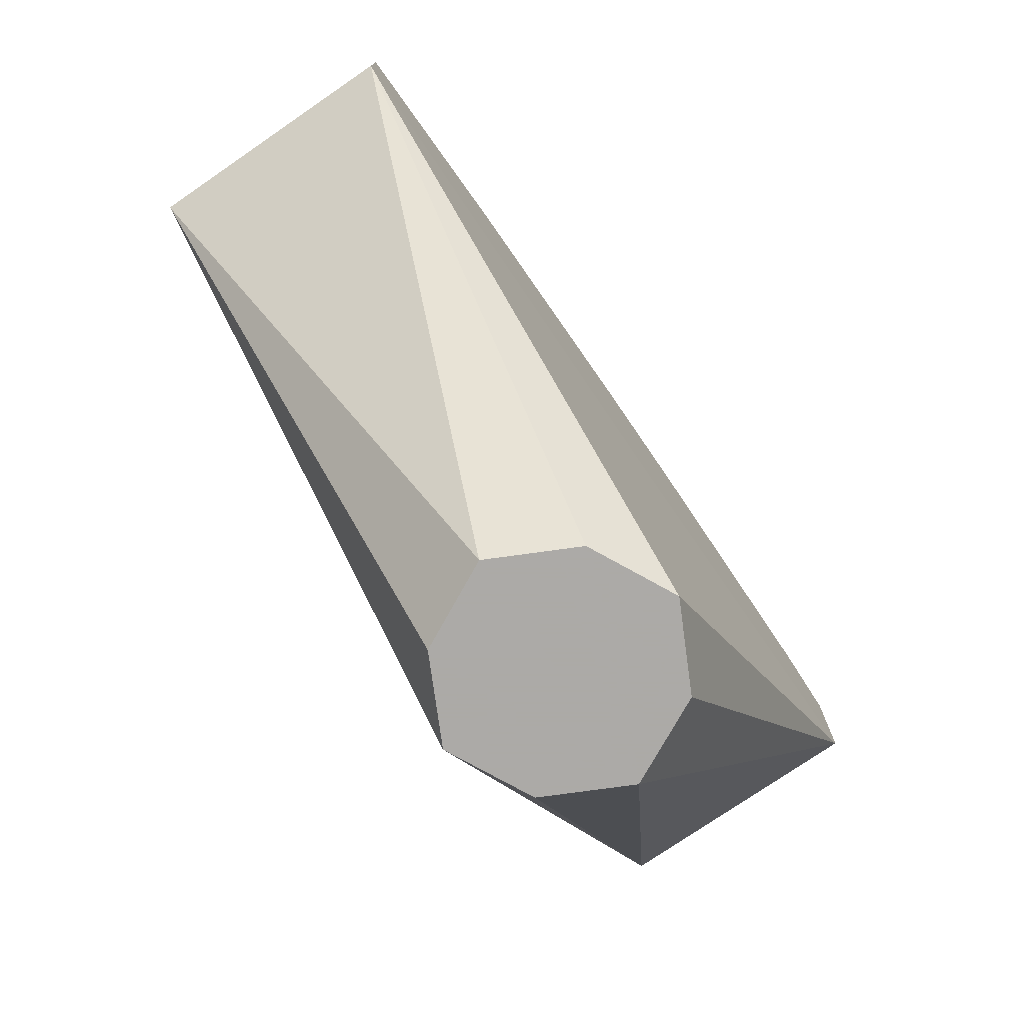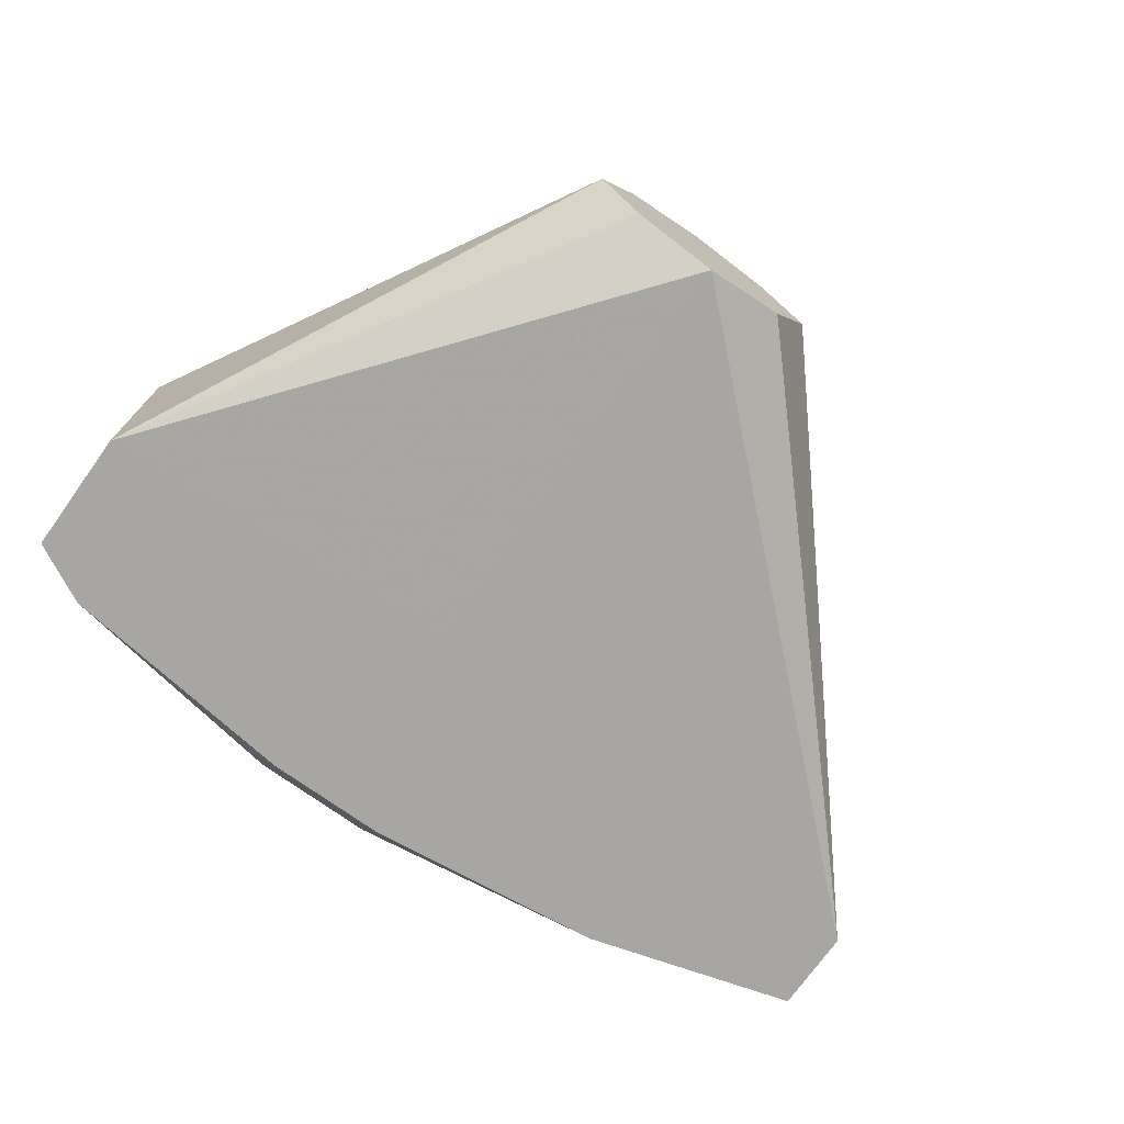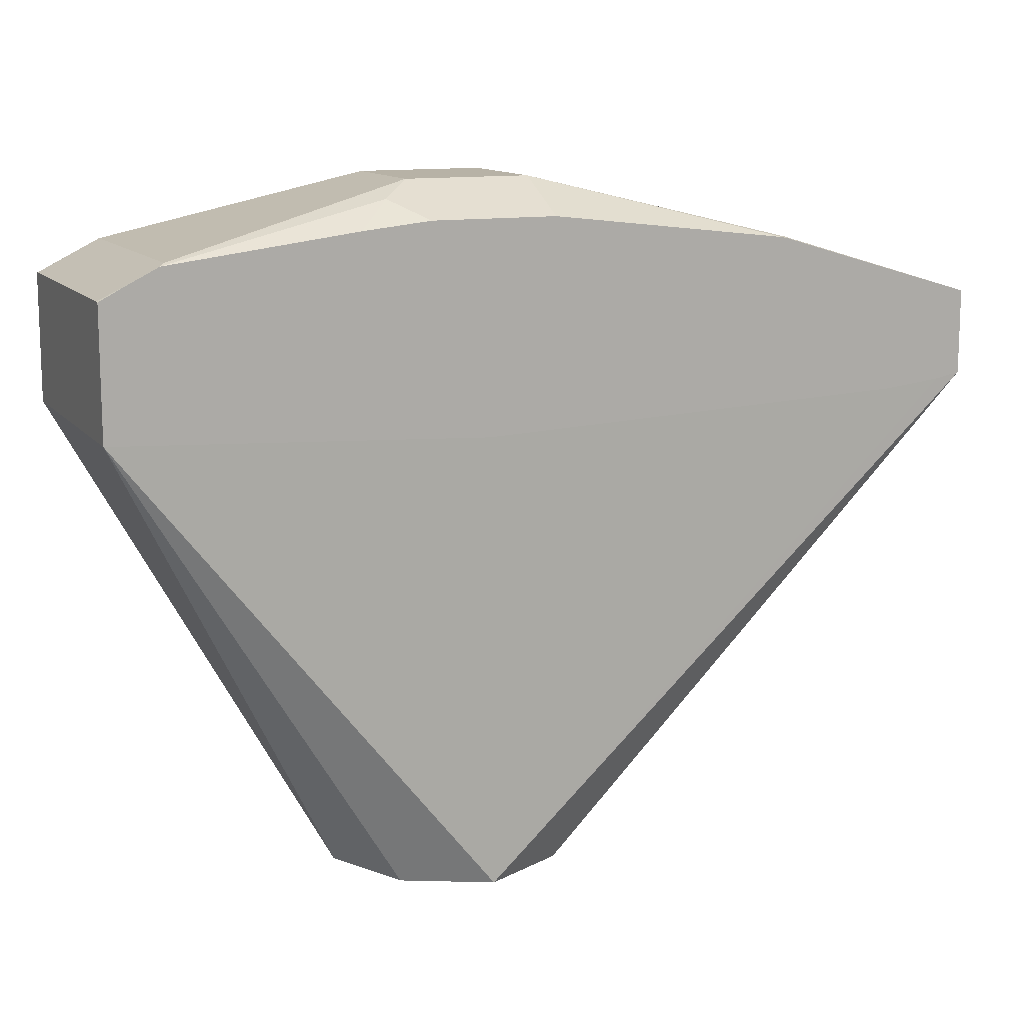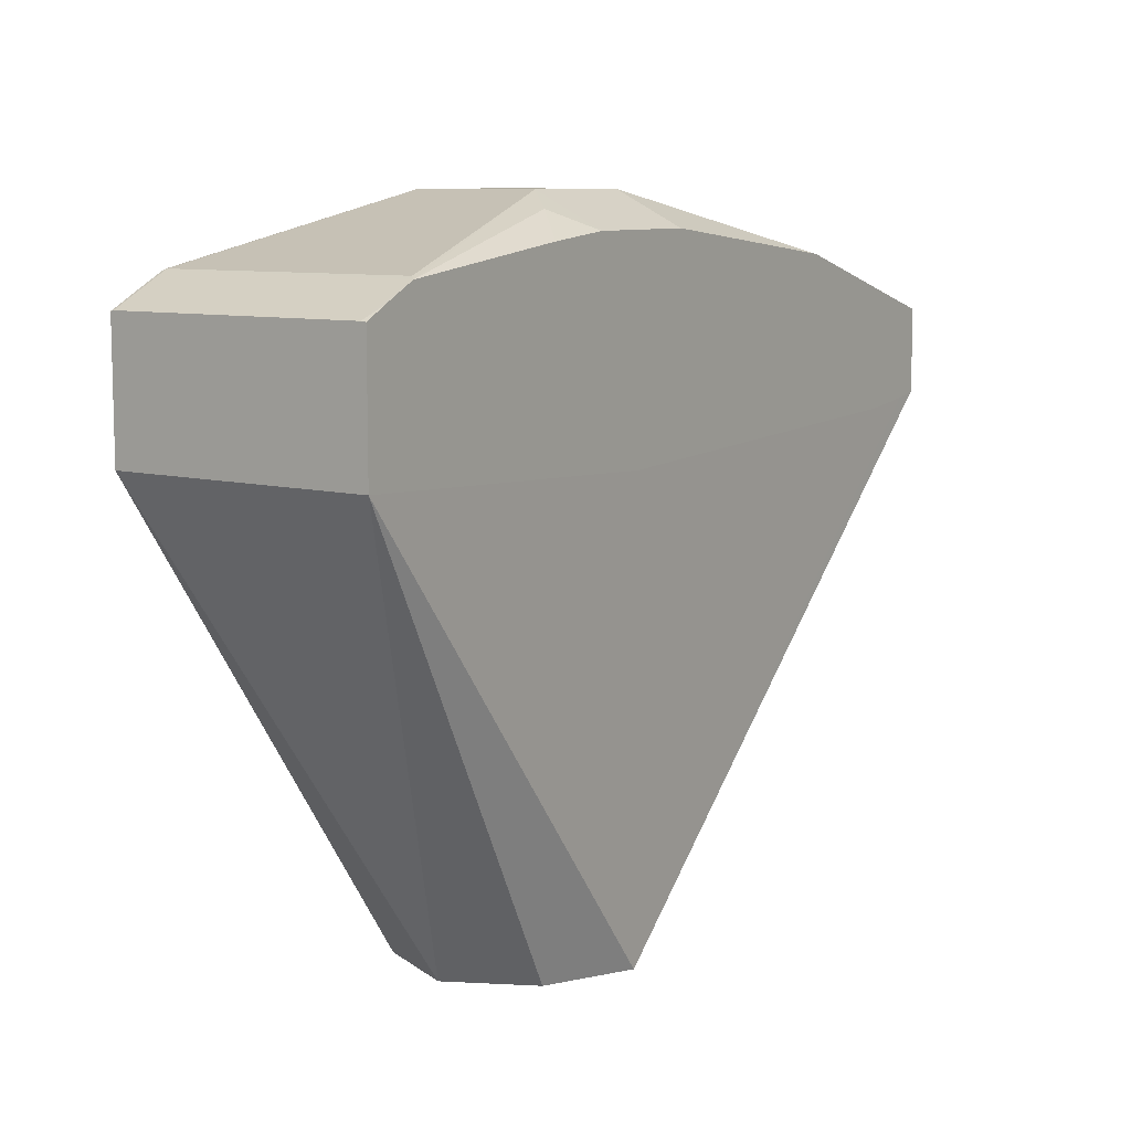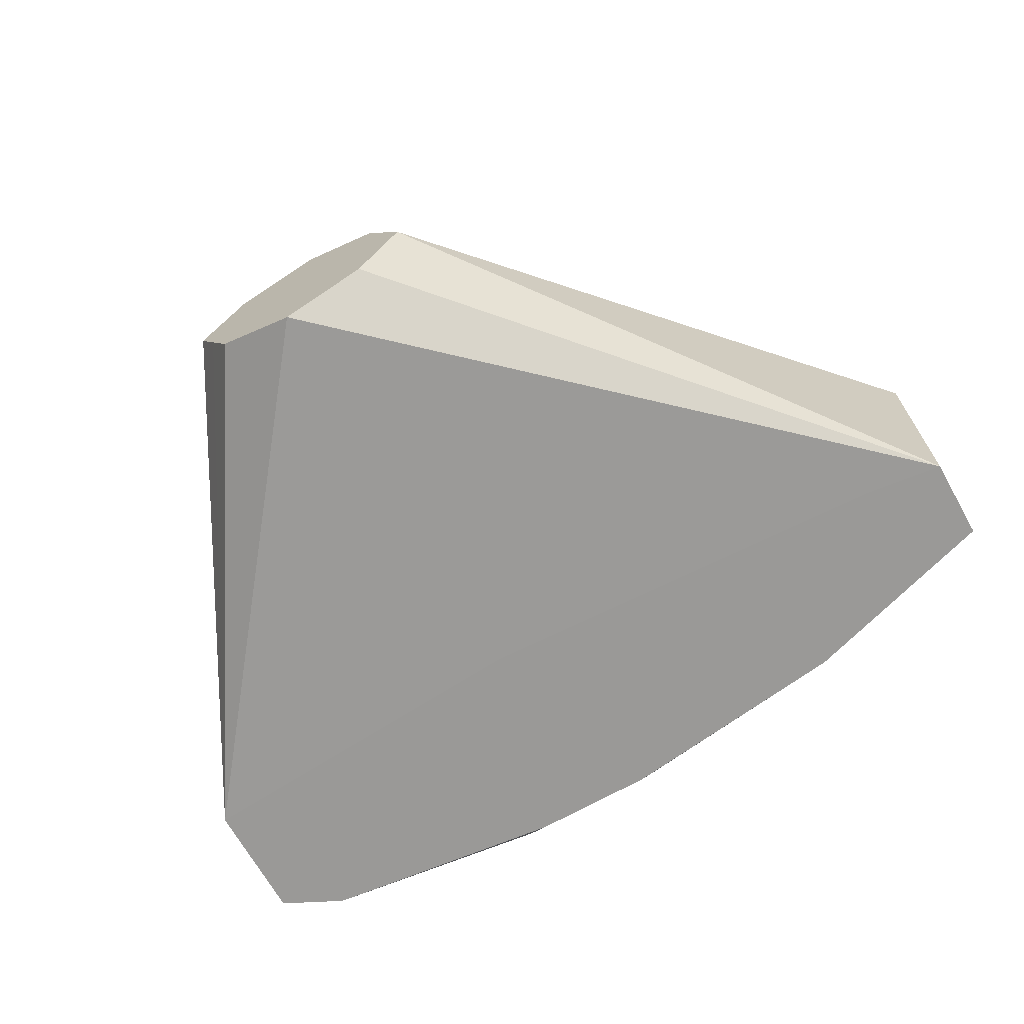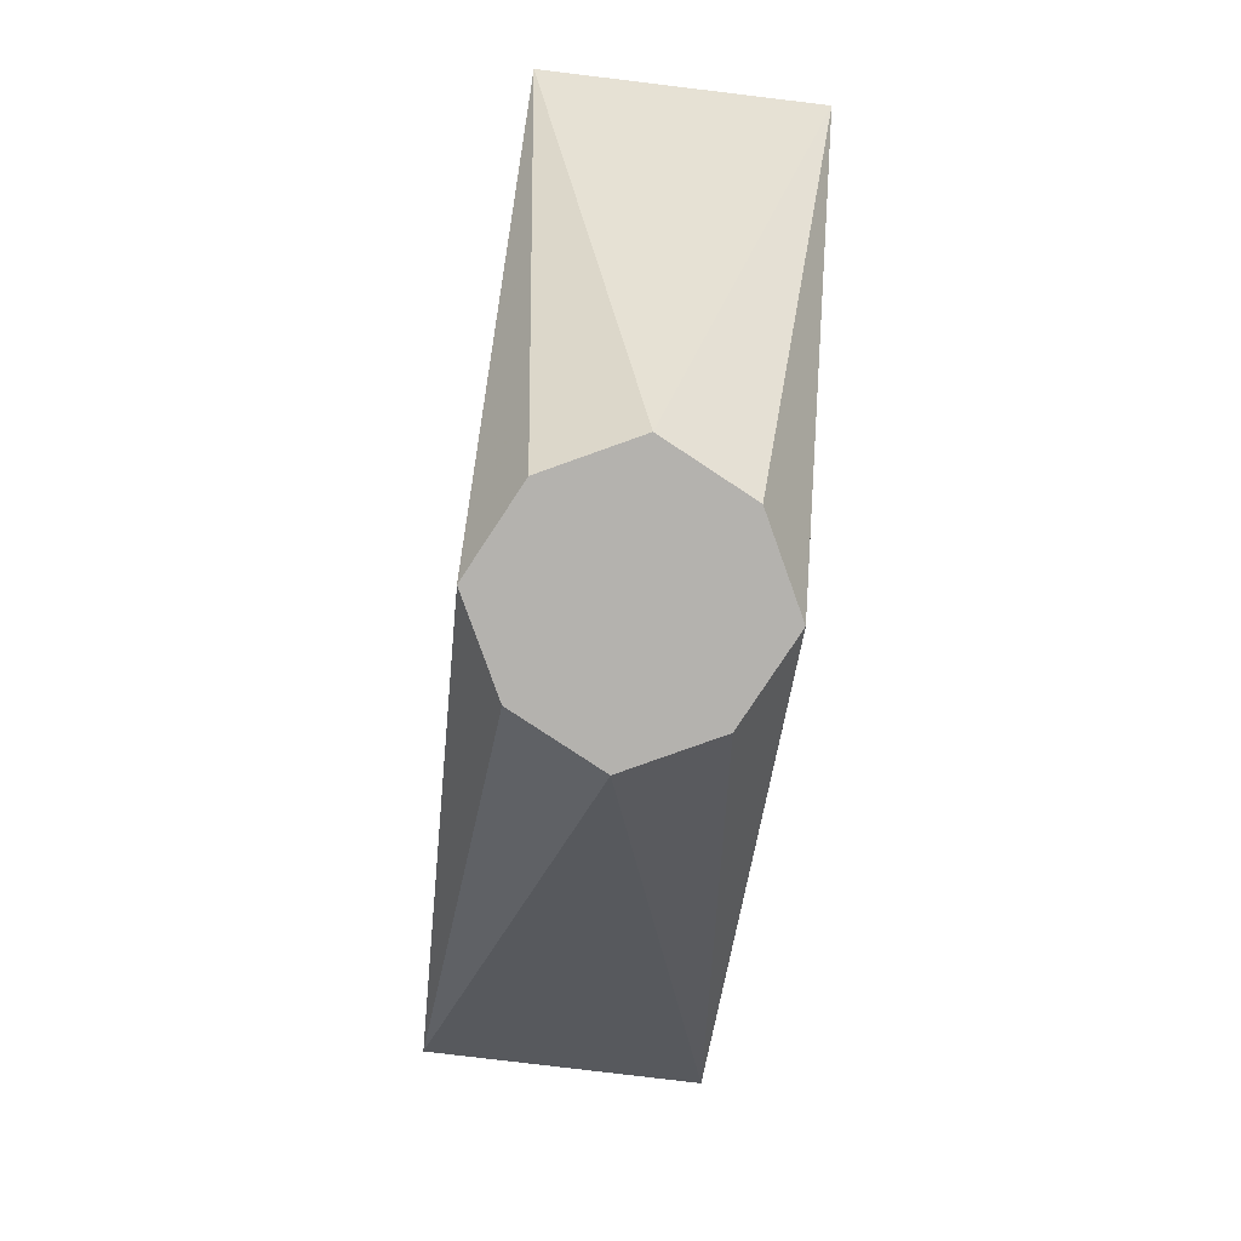
<metadata>
{"format":"obj","ext":"obj","renderer":"f3d","projection":"perspective","resolution":1024,"background":"white","views":[{"elev":-76.0,"azim":124.4,"up":"+Y"},{"elev":-74.0,"azim":-35.6,"up":"+Z"},{"elev":12.5,"azim":-23.4,"up":"+Y"},{"elev":9.2,"azim":-55.7,"up":"+Y"},{"elev":-69.0,"azim":29.4,"up":"+Z"},{"elev":-79.8,"azim":-96.9,"up":"+Y"}]}
</metadata>
<code>
v -0.03437 0.601 4.03e-06
v -0.1029 0.7302 0.03581
v -0.1029 0.7304 -0.0353
v -0.02893 0.601 -0.01092
v -0.02538 0.601 0.01801
v -0.1029 0.7652 0.03581
v -0.02293 0.601 0.02293
v -0.01801 0.601 0.02538
v 9.01e-06 0.601 0.03439
v -0.001412 0.7251 0.03581
v -0.1029 0.7651 -0.0353
v 9.01e-06 0.7241 -0.0353
v 9.01e-06 0.601 -0.03439
v -0.0005451 0.601 -0.03412
v -0.02293 0.601 -0.02293
v -0.1029 0.7654 0.03439
v -0.09696 0.7683 0.03581
v 0.01148 0.601 0.02866
v 0.1432 0.7333 0.03581
v 0.1361 0.7319 0.03581
v 0.1204 0.7301 0.03581
v -0.1029 0.7654 -0.03439
v -0.09694 0.7682 -0.0353
v 0.1213 0.7304 -0.0353
v 0.1432 0.7333 -0.0353
v 0.01639 0.601 -0.0262
v -0.09742 0.7681 0.03439
v -0.0874 0.7731 0.03581
v 0.02292 0.601 0.02293
v 0.03439 0.601 4.03e-06
v 0.1432 0.7566 0.03581
v -0.09742 0.7681 -0.03439
v -0.08598 0.7738 -0.03439
v -0.08607 0.7736 -0.0353
v 0.1432 0.7566 -0.0353
v 0.0262 0.601 -0.01638
v 0.02292 0.601 -0.02293
v -0.08598 0.7738 0.03439
v -0.03579 0.7797 0.03581
v -0.02577 0.7867 0.02579
v -0.01719 0.791 0.01719
v 0.08597 0.7738 0.03439
v 0.08597 0.7735 0.03581
v -0.08506 0.7738 -0.0353
v -0.01719 0.791 -0.01719
v 0.08578 0.7736 -0.0353
v 0.08597 0.7738 -0.03439
v -0.01719 0.7817 0.03581
v 0.01721 0.791 0.01719
v 0.08455 0.7738 0.03581
v -0.02293 0.7853 -0.02865
v -0.01628 0.782 -0.0353
v 0.01721 0.791 -0.01719
v 0.01813 0.782 -0.0353
v 0.01721 0.7817 0.03581
f 28 33 32
f 19 35 31
f 28 38 33
f 27 28 32
f 25 36 37
f 49 55 50
f 25 30 36
f 23 33 34
f 23 32 33
f 22 32 23
f 25 37 26
f 16 32 22
f 19 30 25
f 19 29 30
f 18 29 19
f 17 28 27
f 16 27 32
f 16 17 27
f 13 25 26
f 13 24 25
f 12 24 13
f 11 22 23
f 28 39 40
f 19 25 35
f 28 40 41
f 41 53 45
f 31 42 43
f 9 21 10
f 46 53 47
f 46 54 53
f 45 54 52
f 45 53 54
f 45 52 51
f 44 51 52
f 44 45 51
f 42 50 43
f 42 49 50
f 42 53 49
f 28 41 38
f 42 47 53
f 41 55 49
f 41 48 55
f 40 48 41
f 39 48 40
f 35 46 47
f 33 45 44
f 33 41 45
f 33 38 41
f 33 44 34
f 31 47 42
f 31 35 47
f 41 49 53
f 9 20 21
f 2 39 28
f 9 18 19
f 2 8 9
f 2 7 8
f 2 5 7
f 2 11 3
f 2 22 11
f 2 16 22
f 2 6 16
f 1 5 2
f 1 7 5
f 1 8 7
f 1 9 8
f 1 18 9
f 1 29 18
f 1 30 29
f 1 36 30
f 1 37 36
f 1 26 37
f 1 13 26
f 1 14 13
f 1 4 15
f 1 3 4
f 1 2 3
f 9 19 20
f 2 9 10
f 2 10 21
f 1 15 14
f 2 20 19
f 2 21 20
f 6 17 16
f 3 15 4
f 3 13 14
f 3 12 13
f 3 24 12
f 3 25 24
f 3 35 25
f 3 46 35
f 3 54 46
f 3 52 54
f 3 14 15
f 3 34 44
f 3 44 52
f 2 31 43
f 2 43 50
f 2 50 55
f 2 55 48
f 2 19 31
f 2 28 17
f 2 17 6
f 3 11 23
f 3 23 34
f 2 48 39

</code>
